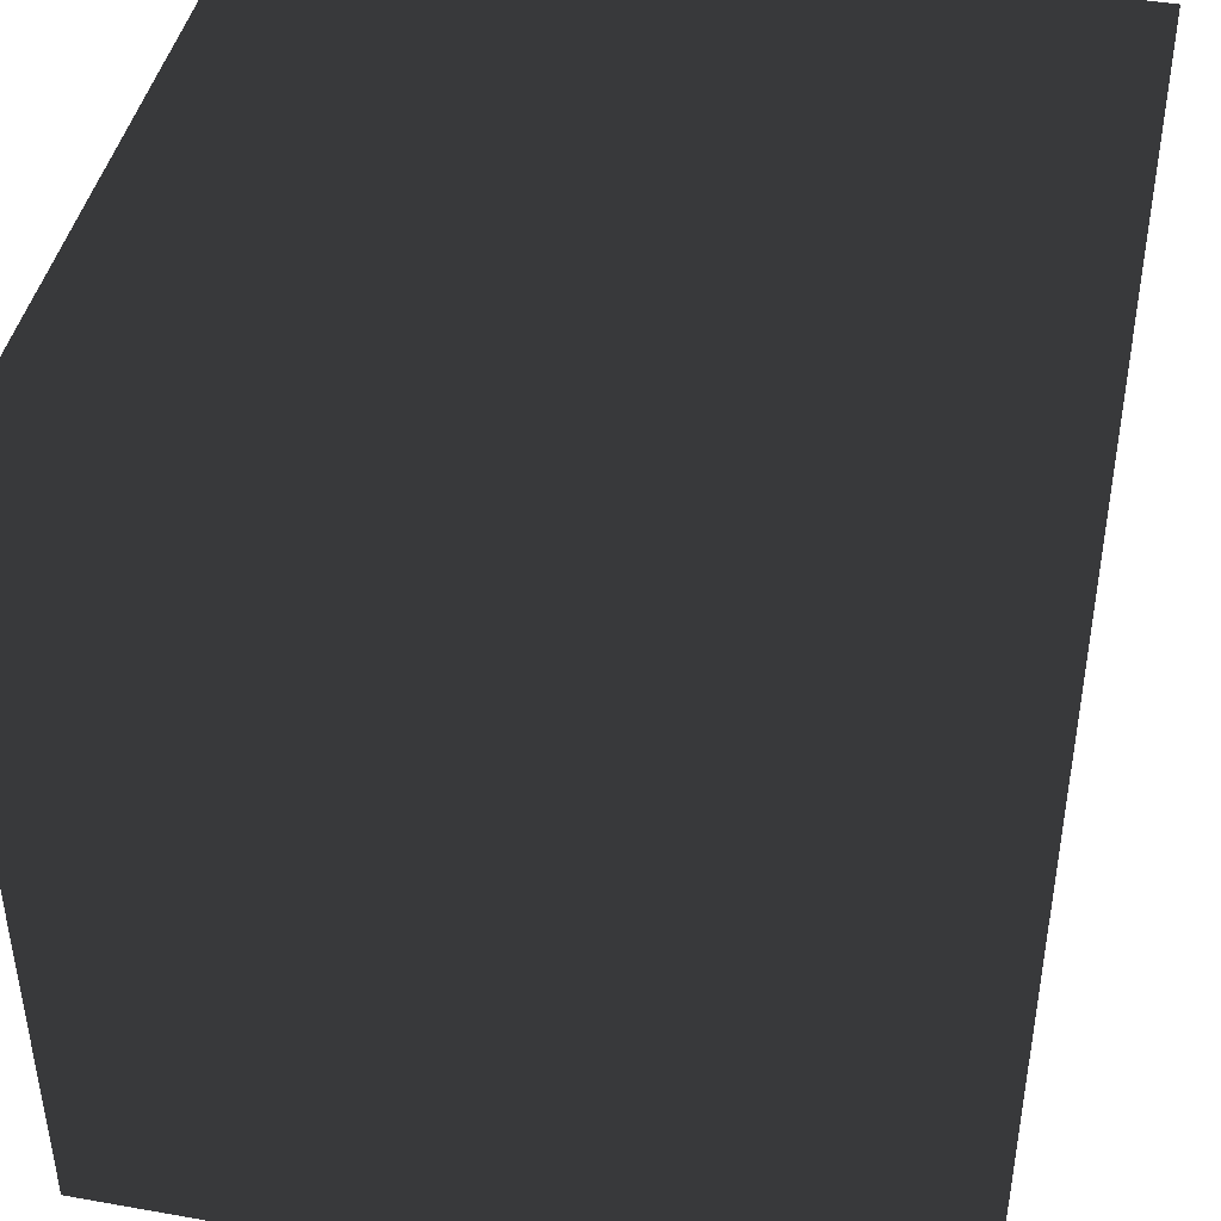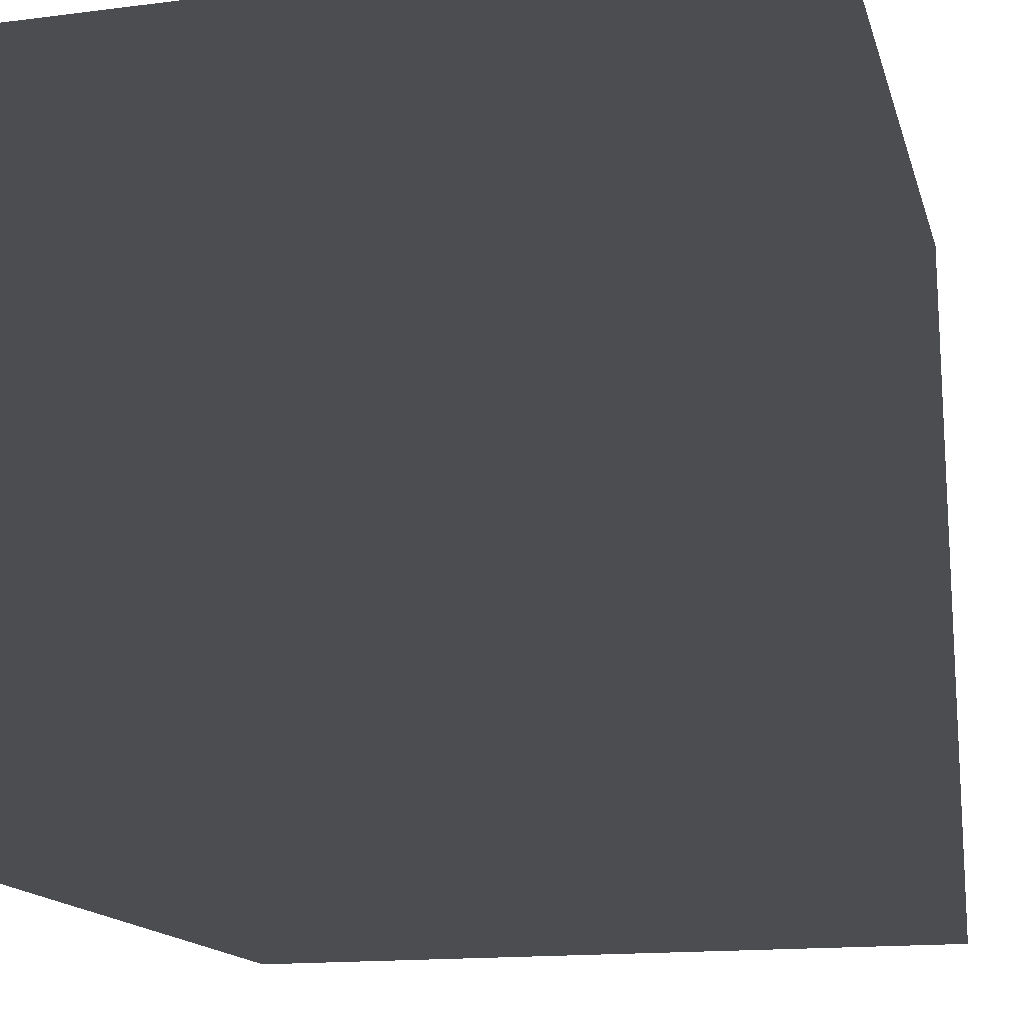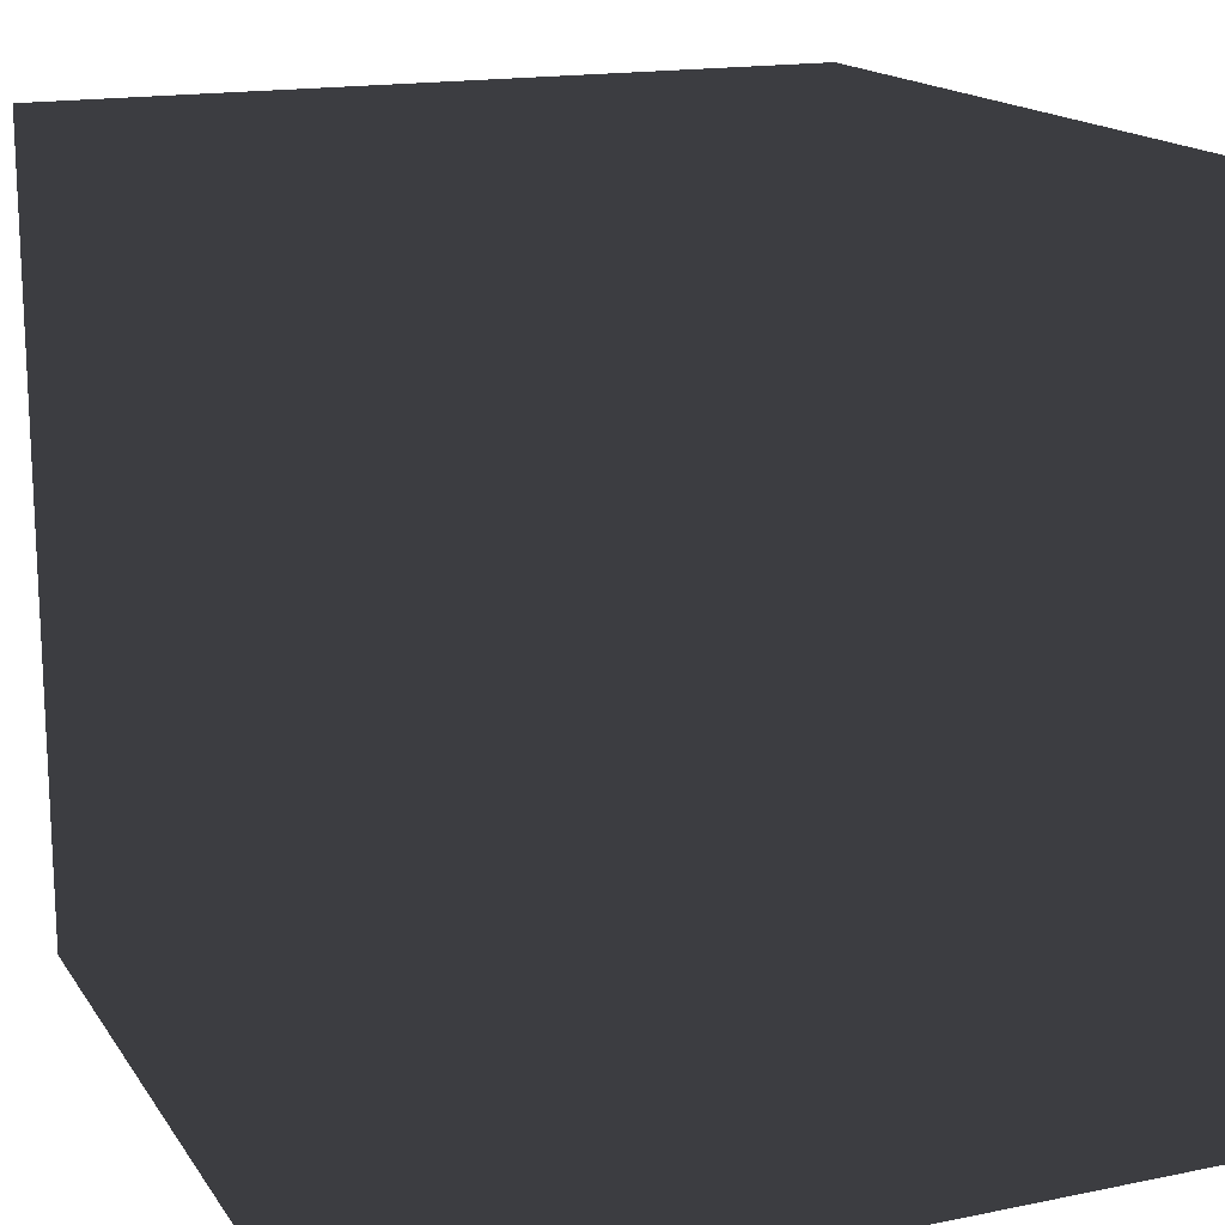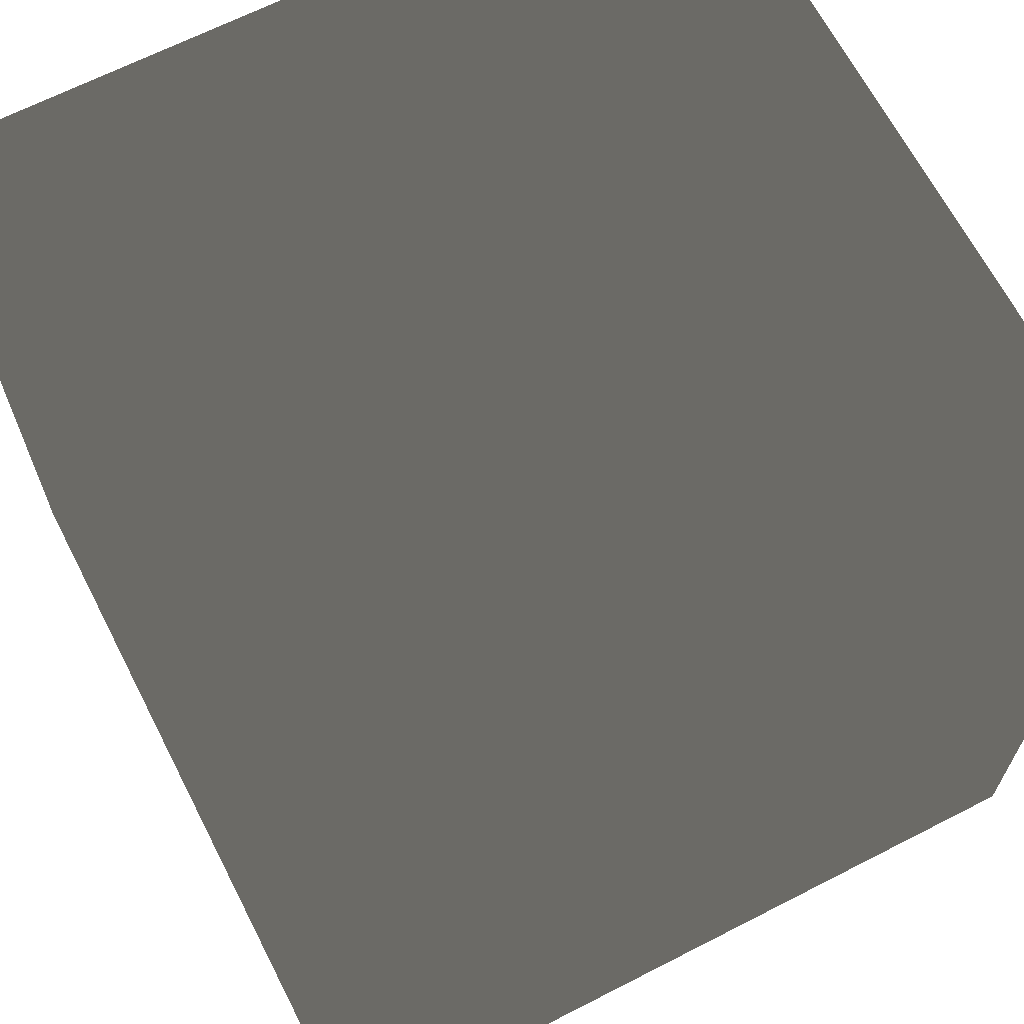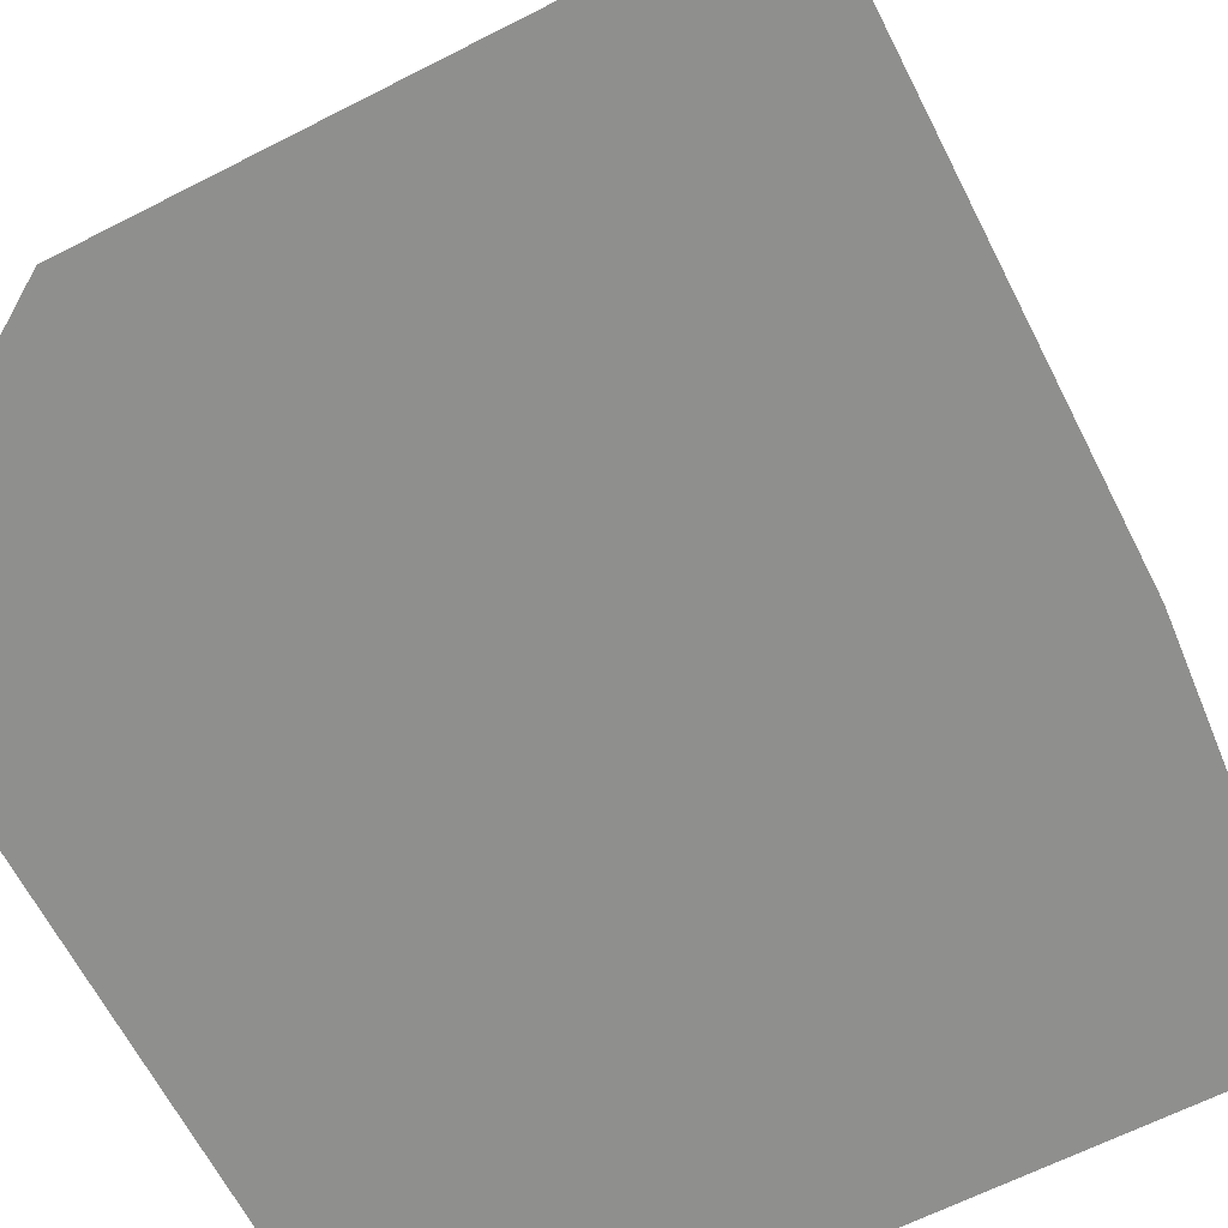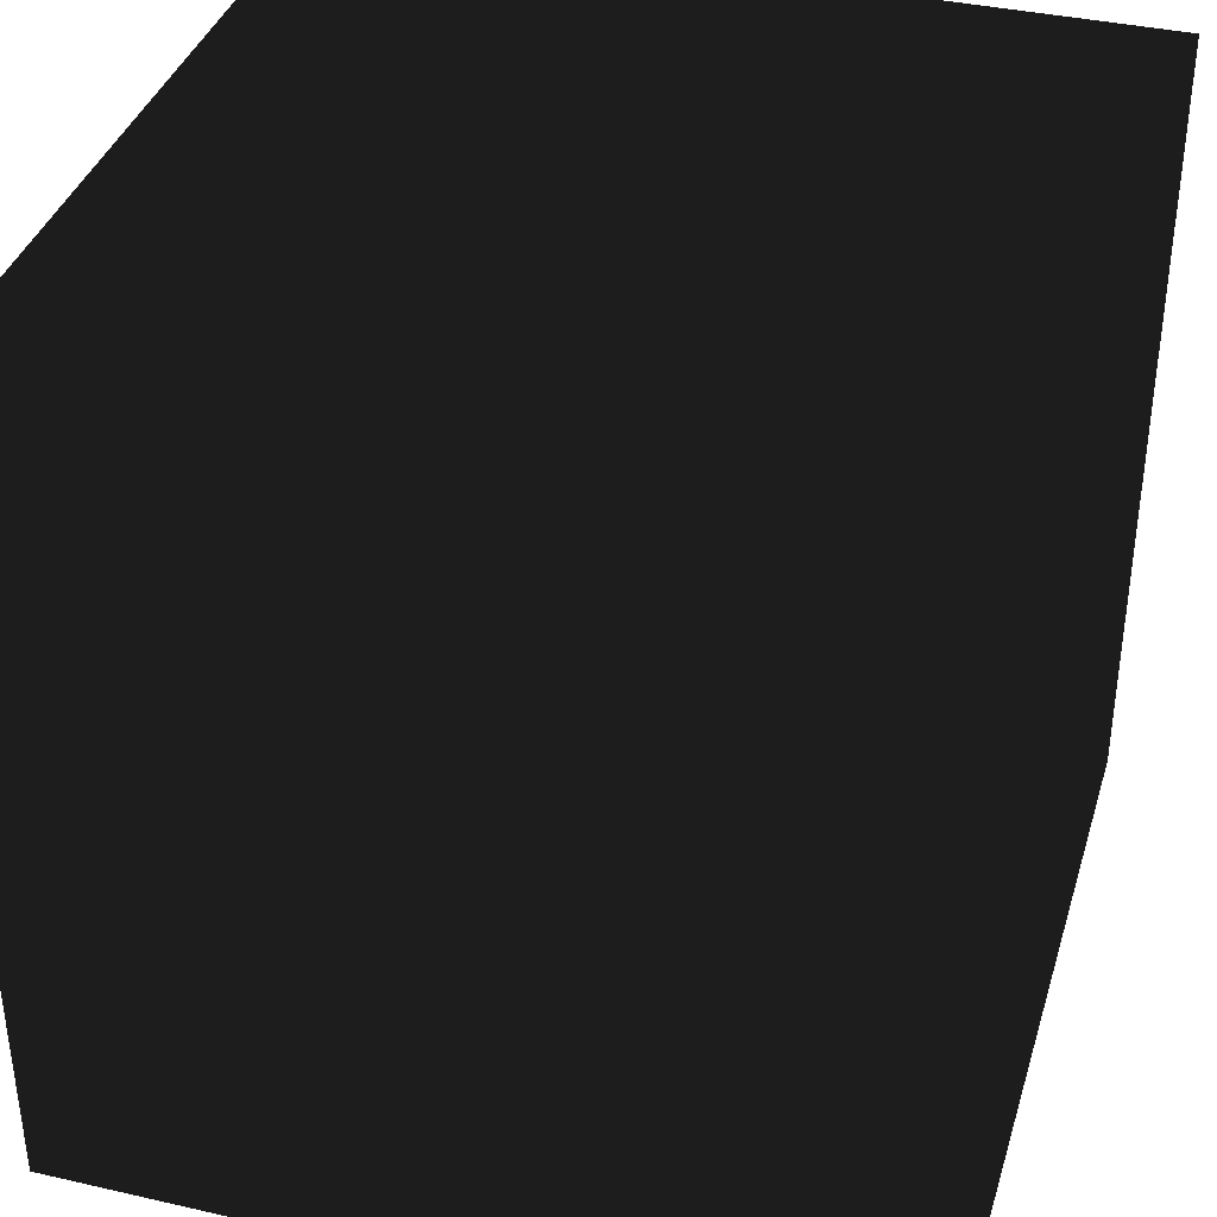
<metadata>
{"format":"obj","ext":"obj","renderer":"f3d","projection":"perspective","resolution":1024,"background":"white","views":[{"elev":43.3,"azim":-168.2,"up":"+Z"},{"elev":-15.8,"azim":-165.3,"up":"+Z"},{"elev":16.4,"azim":157.3,"up":"+Z"},{"elev":66.4,"azim":62.8,"up":"+Y"},{"elev":-65.2,"azim":-152.9,"up":"+Z"},{"elev":37.5,"azim":16.3,"up":"+Y"}]}
</metadata>
<code>
o sky
v  10000  10000  10000
v  10000 -10000  10000
v -10000 -10000  10000
v -10000  10000  10000
v  10000  10000 -10000
v  10000 -10000 -10000
v -10000 -10000 -10000
v -10000  10000 -10000
f 3 4 1 2
f 6 5 8 7
f 7 8 4 3
f 1 5 6 2
f 4 8 5 1
f 7 3 2 6

</code>
